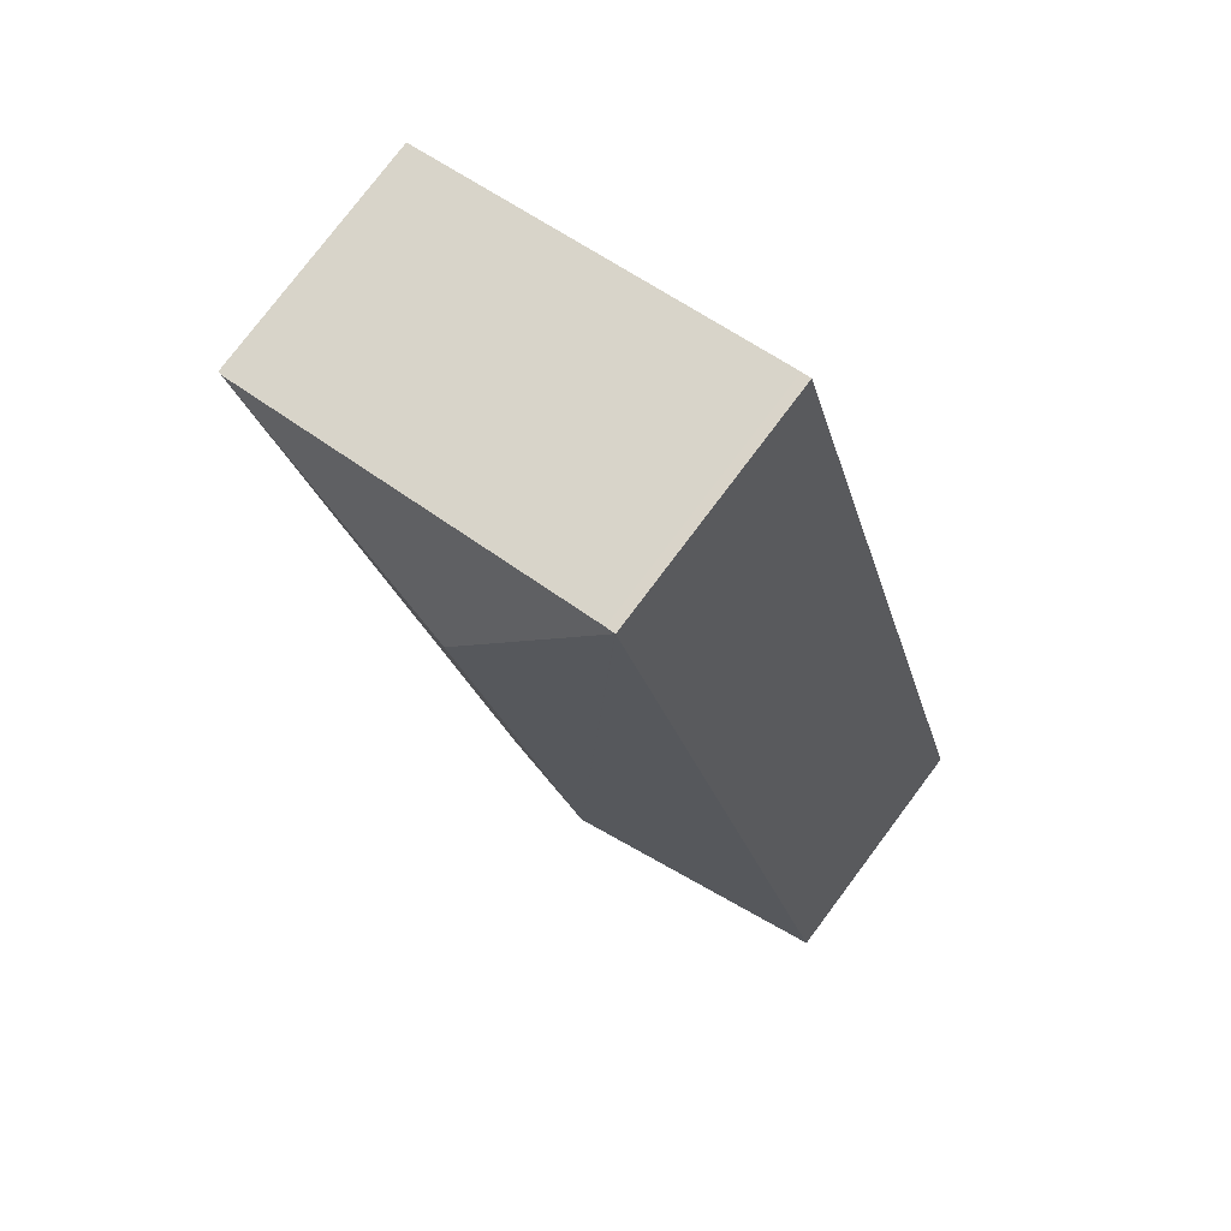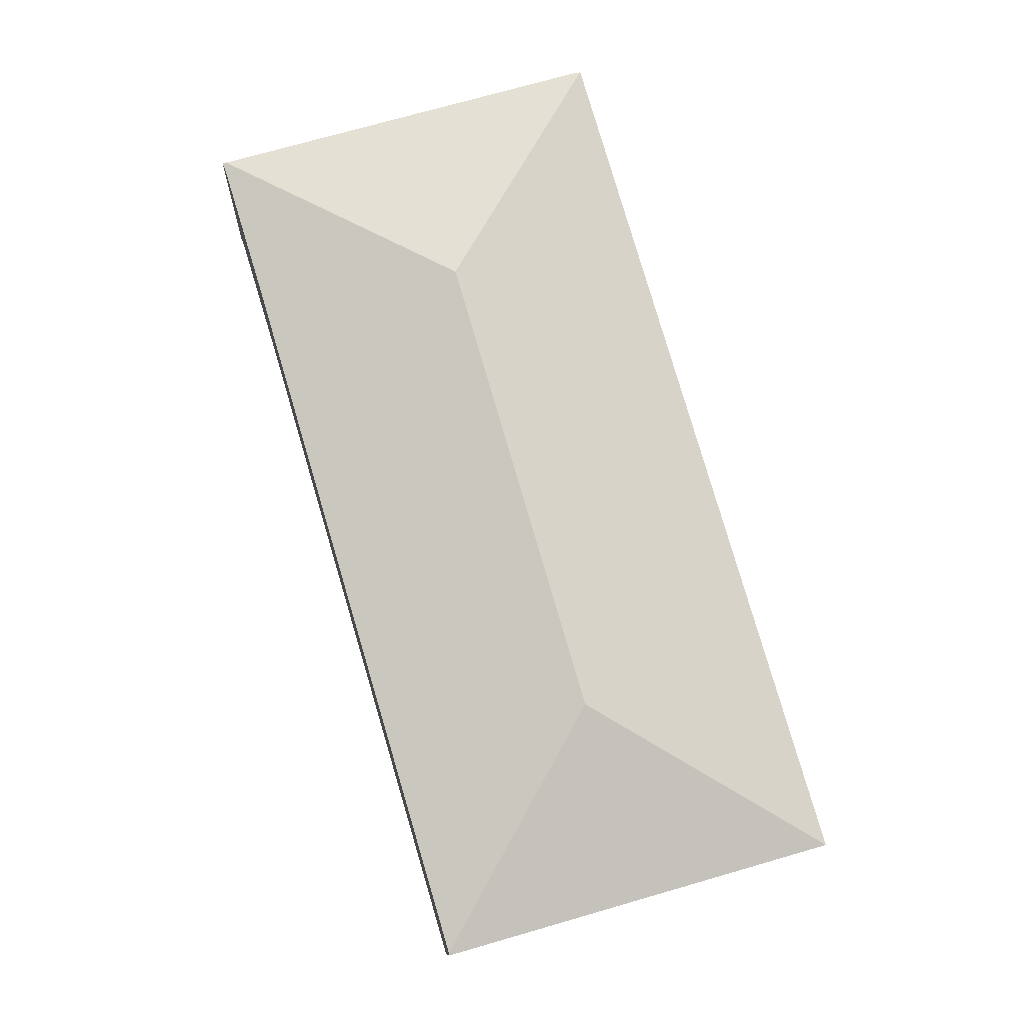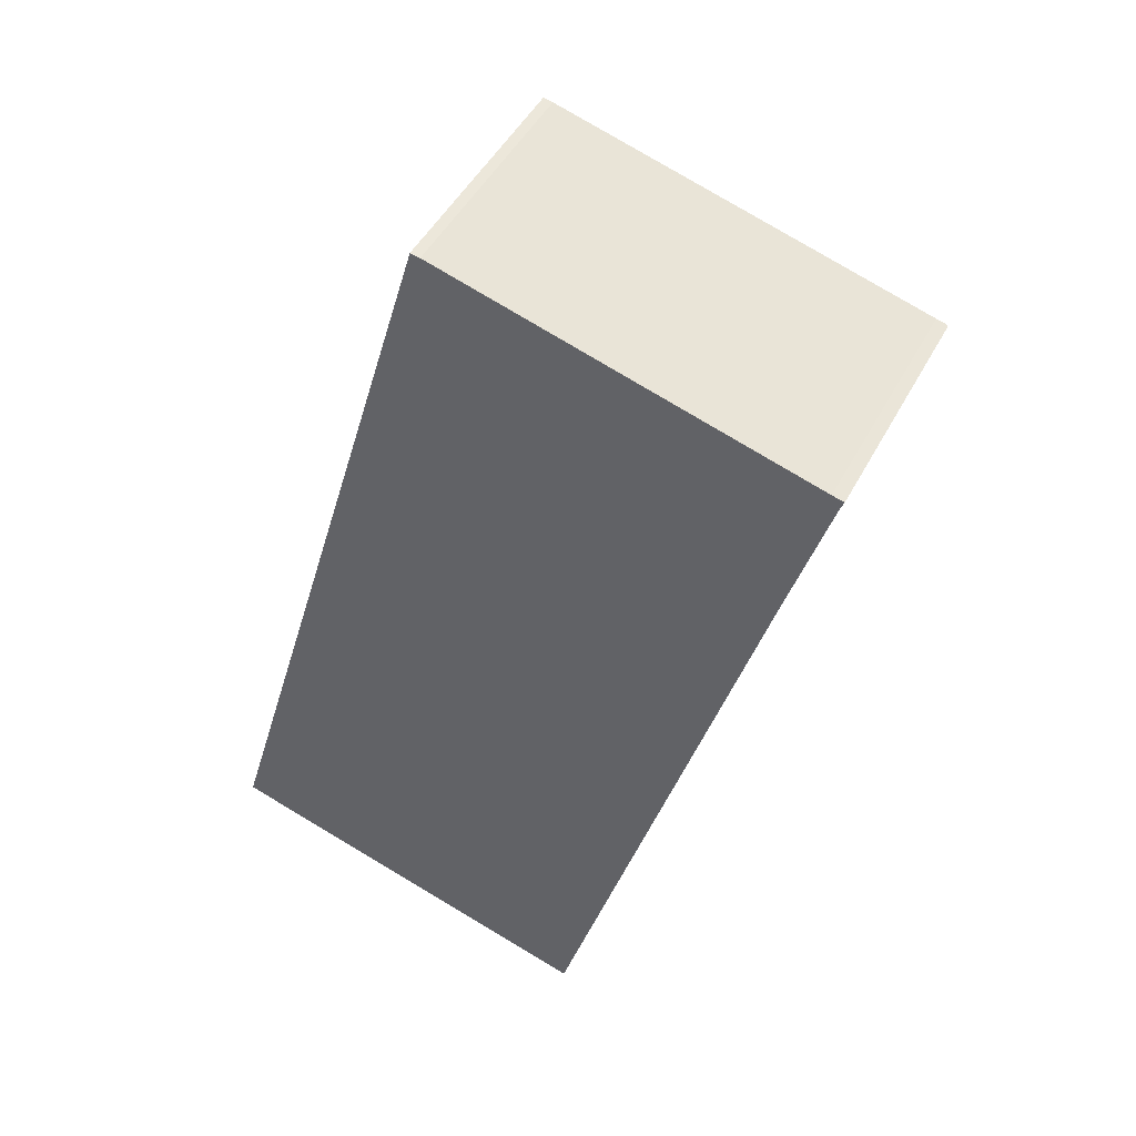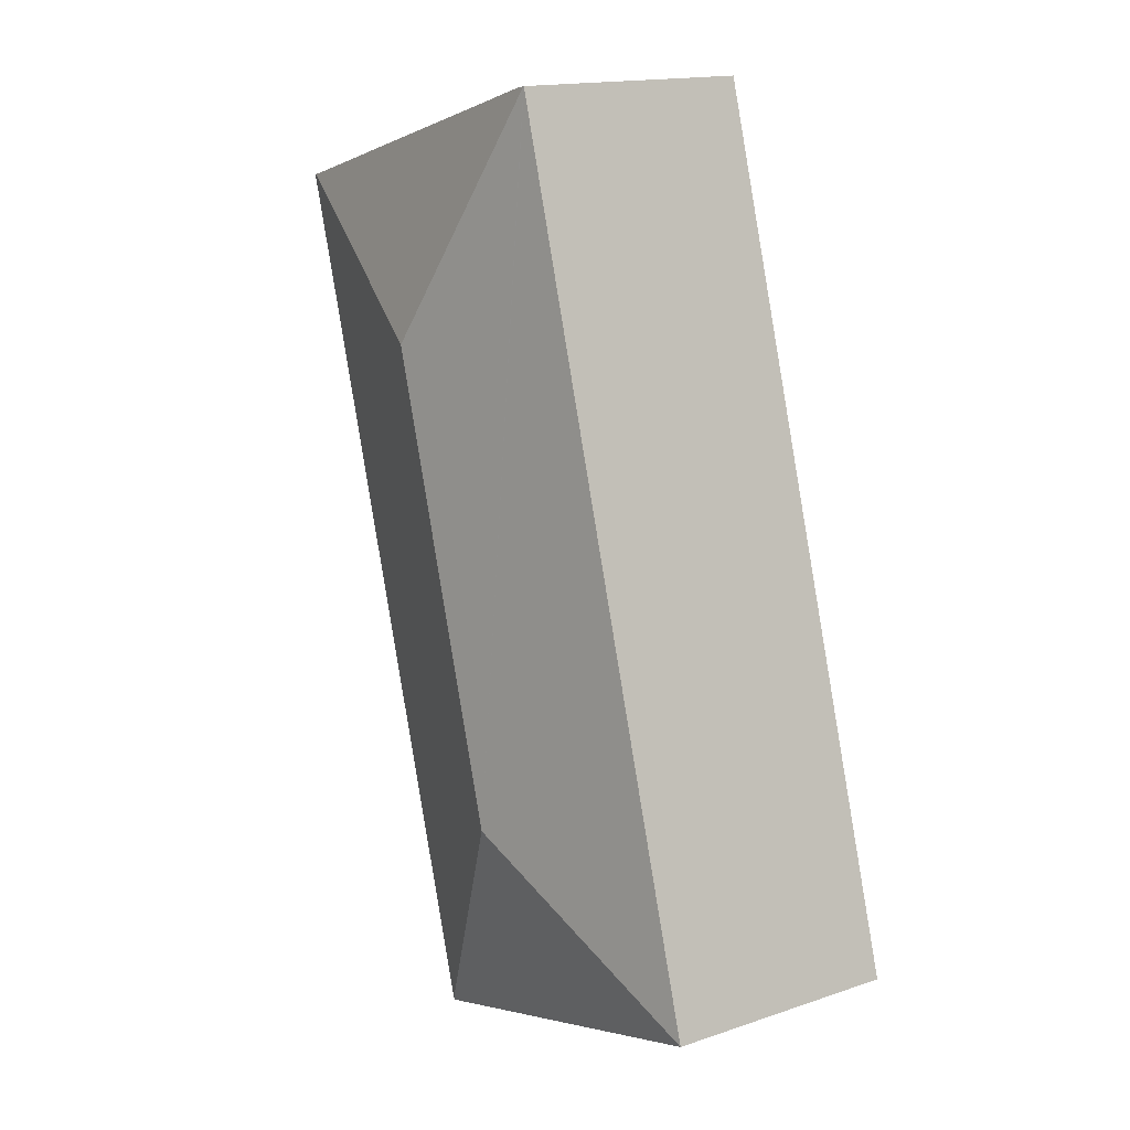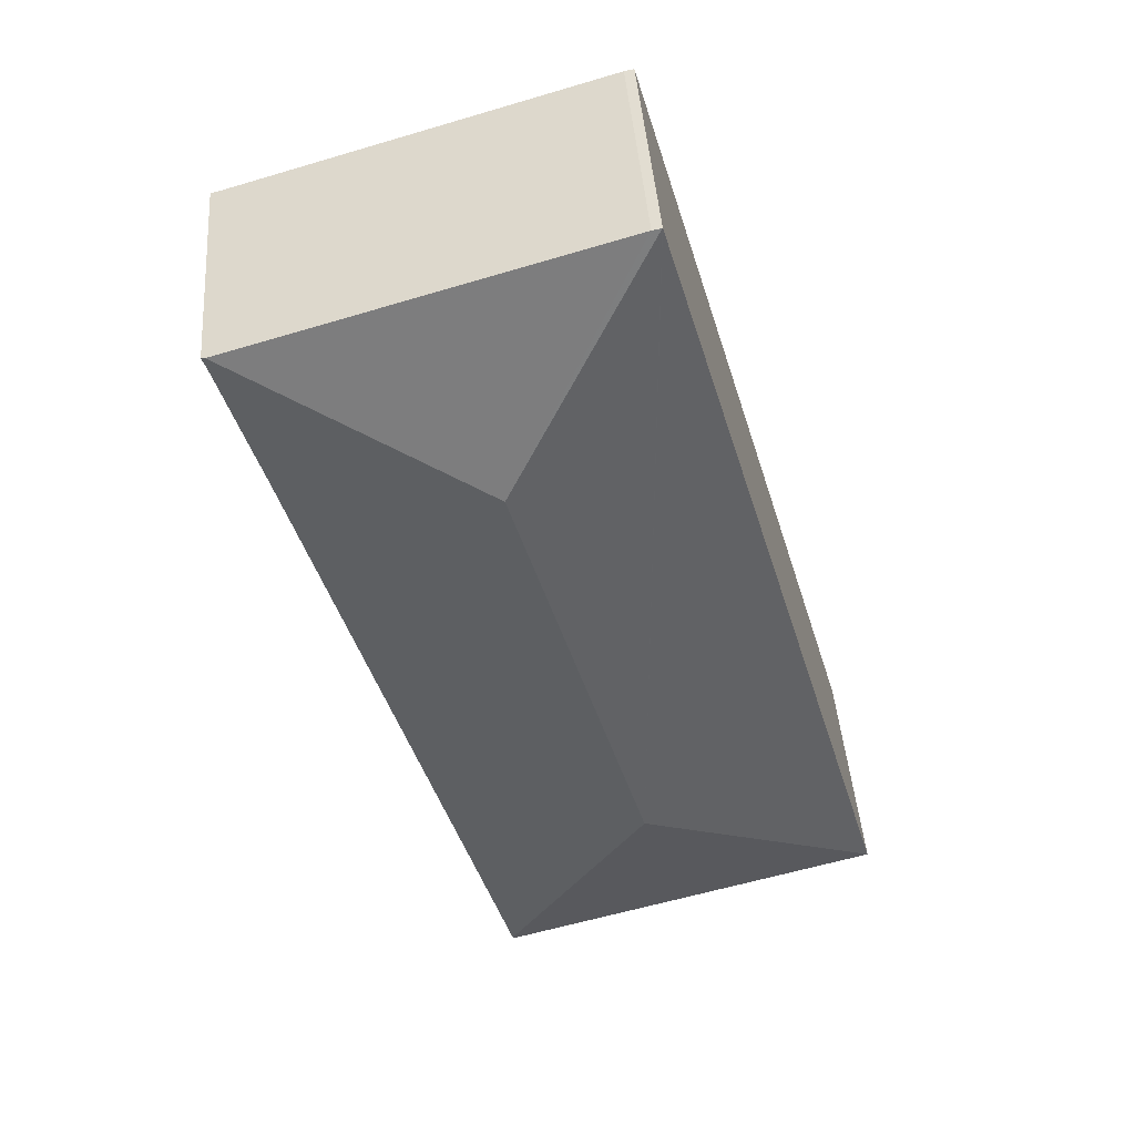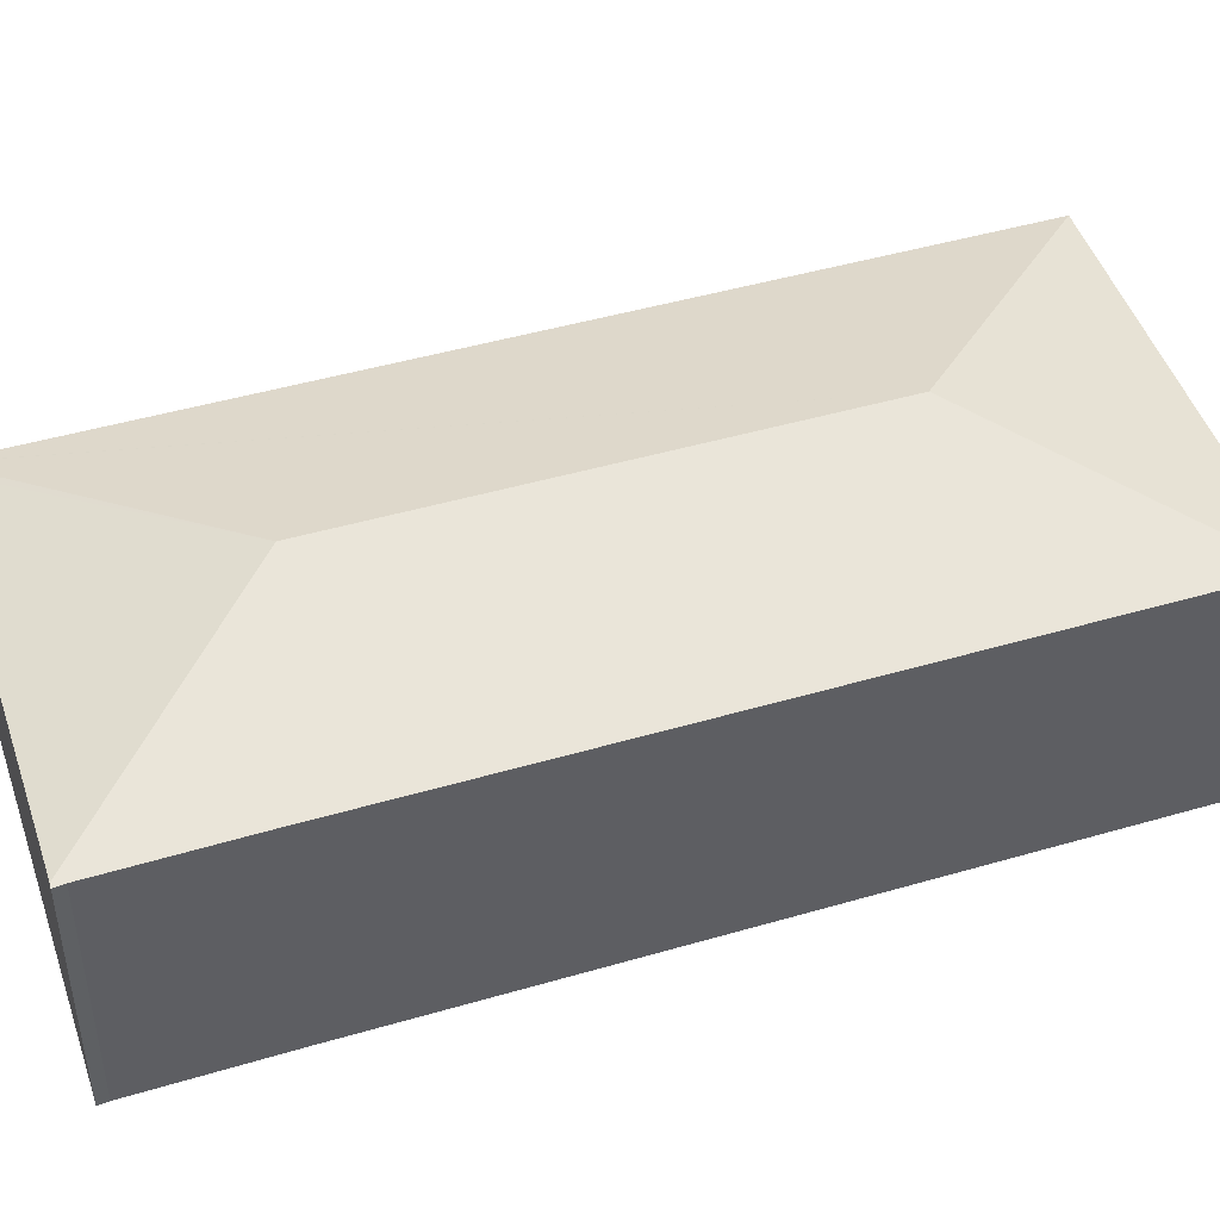
<metadata>
{"format":"obj","ext":"obj","renderer":"f3d","projection":"perspective","resolution":1024,"background":"white","views":[{"elev":77.6,"azim":-143.1,"up":"+Z"},{"elev":-11.7,"azim":177.4,"up":"+Z"},{"elev":46.6,"azim":26.4,"up":"+Z"},{"elev":15.9,"azim":-125.0,"up":"+Z"},{"elev":44.4,"azim":175.6,"up":"+Z"},{"elev":46.7,"azim":88.1,"up":"+Y"}]}
</metadata>
<code>
v  8.079 7.561 26.46
v  12.1 9.166 18.68
v  7.795 7.568 26.52
v  19.68 7.58 23.05
v  19.93 7.579 22.98
v  7.897 9.166 4.342
v  7.781 7.564 26.52
v  18.62 7.568 18.39
v  12.16 7.584 -3.415
v  19.92 7.556 22.64
v  20.04 7.549 22.95
v  12.14 7.564 -3.491
v  0 7.564 4.632e-16
v  12.14 2.138e-16 -3.491
v  12.16 2.091e-16 -3.415
v  18.62 -1.126e-15 18.39
v  19.92 -1.387e-15 22.64
v  20.04 -1.405e-15 22.95
v  0 0 0
v  7.781 -1.624e-15 26.52
v  7.795 -1.624e-15 26.52
v  8.079 -1.62e-15 26.46
v  19.68 -1.412e-15 23.05
v  19.93 -1.407e-15 22.98
g defaultobject
f 1 2 3
f 2 1 4
f 2 4 5
f 6 7 3
f 6 3 2
f 6 8 9
f 8 6 2
f 8 2 10
f 10 2 5
f 10 5 11
f 12 6 9
f 6 12 13
f 13 7 6
f 9 14 12
f 14 9 8
f 14 8 15
f 15 8 16
f 16 8 10
f 16 10 17
f 11 17 10
f 17 11 18
f 14 13 12
f 13 14 19
f 19 7 13
f 7 19 20
f 7 21 3
f 21 7 20
f 21 1 3
f 1 21 22
f 1 23 4
f 23 1 22
f 23 5 4
f 5 23 11
f 11 23 18
f 18 23 24
f 24 17 18
f 17 24 23
f 17 23 22
f 17 22 16
f 16 22 15
f 15 22 21
f 15 21 20
f 15 20 19
f 15 19 14

</code>
